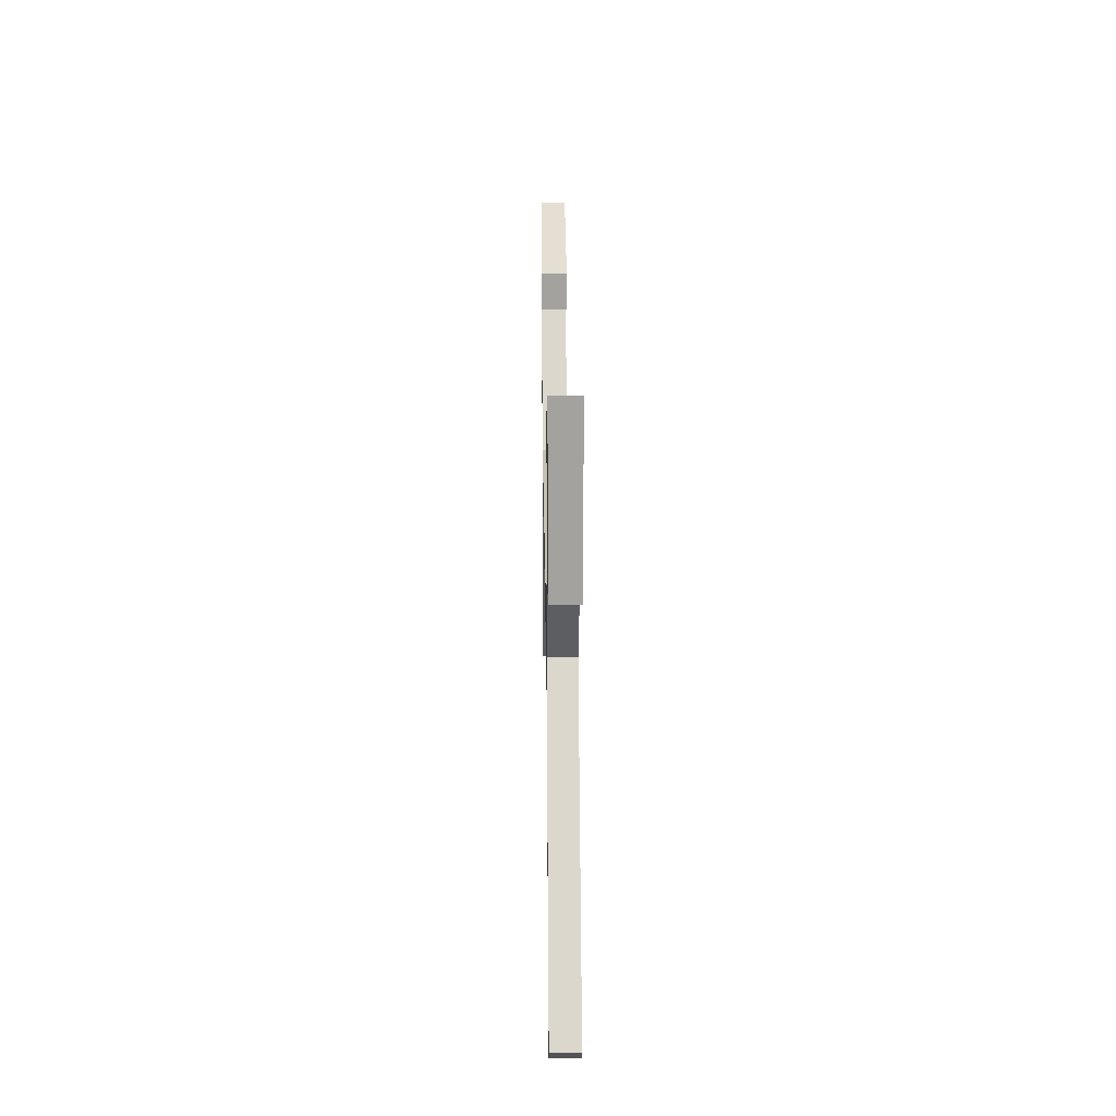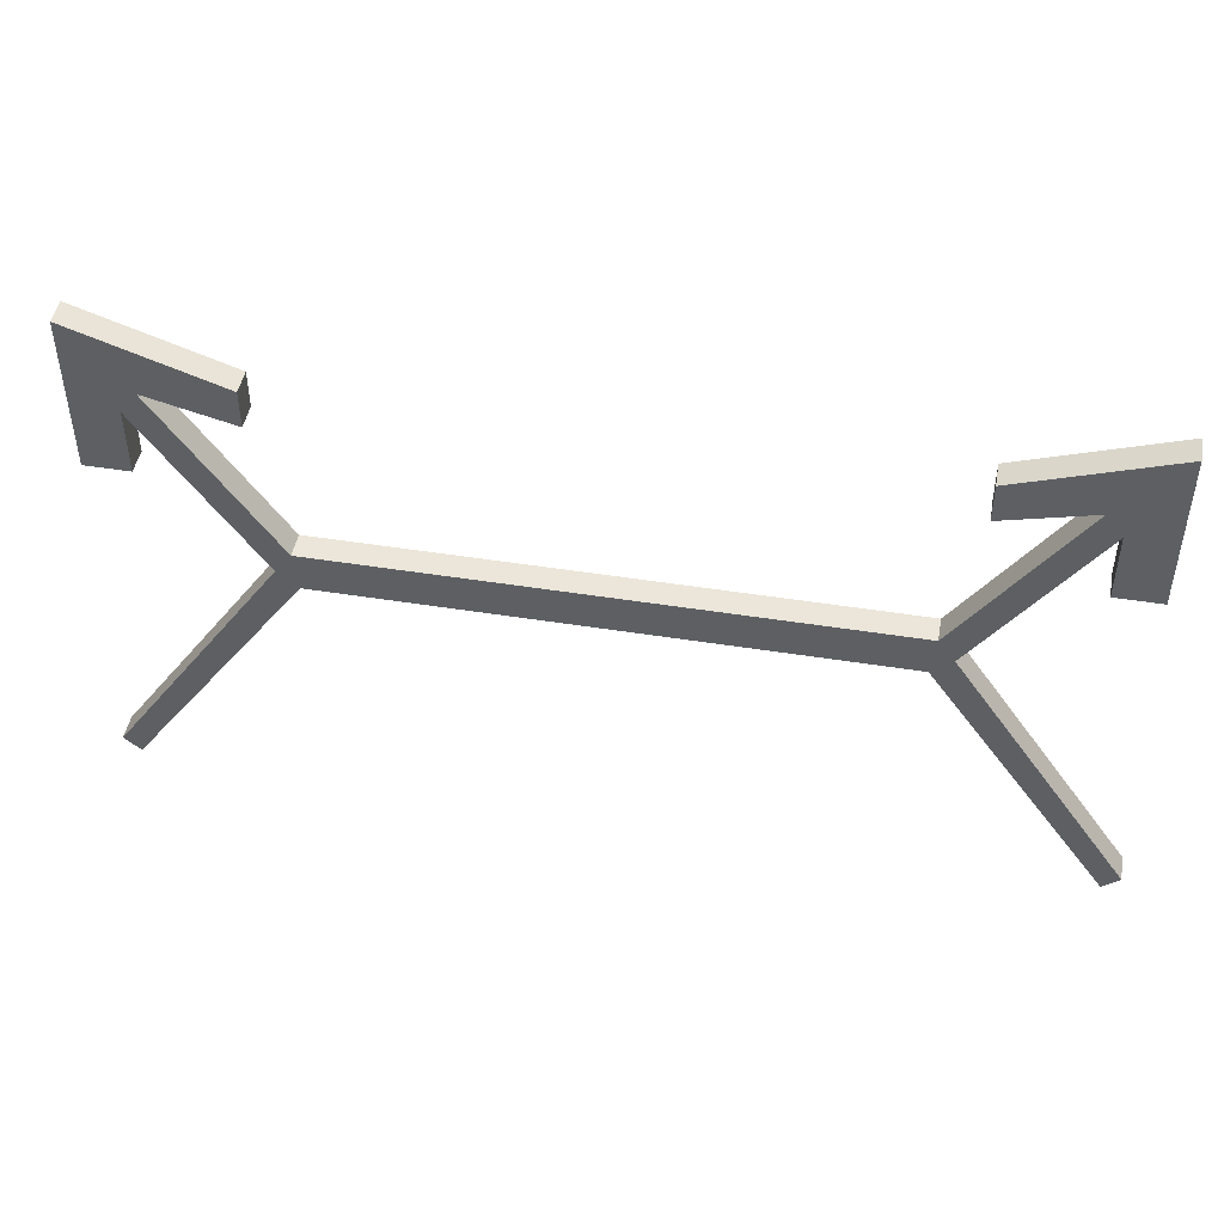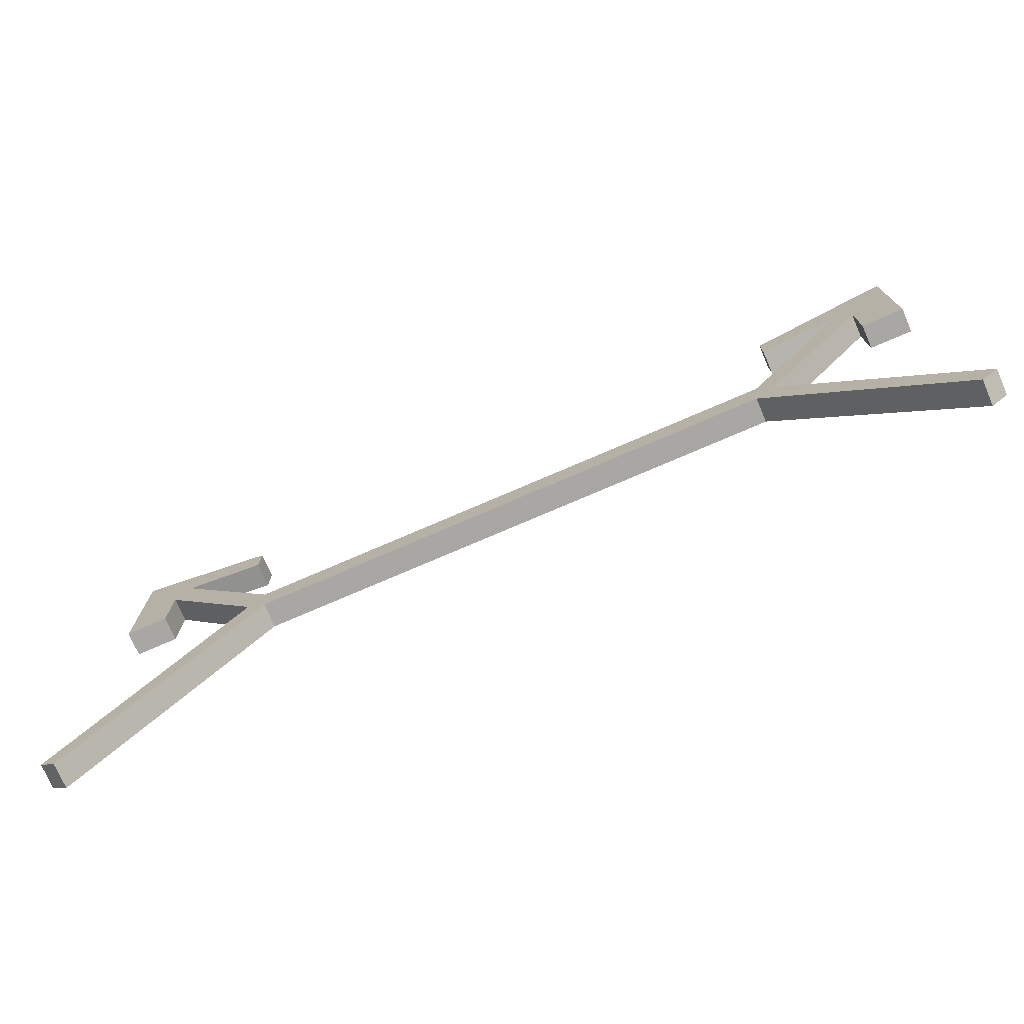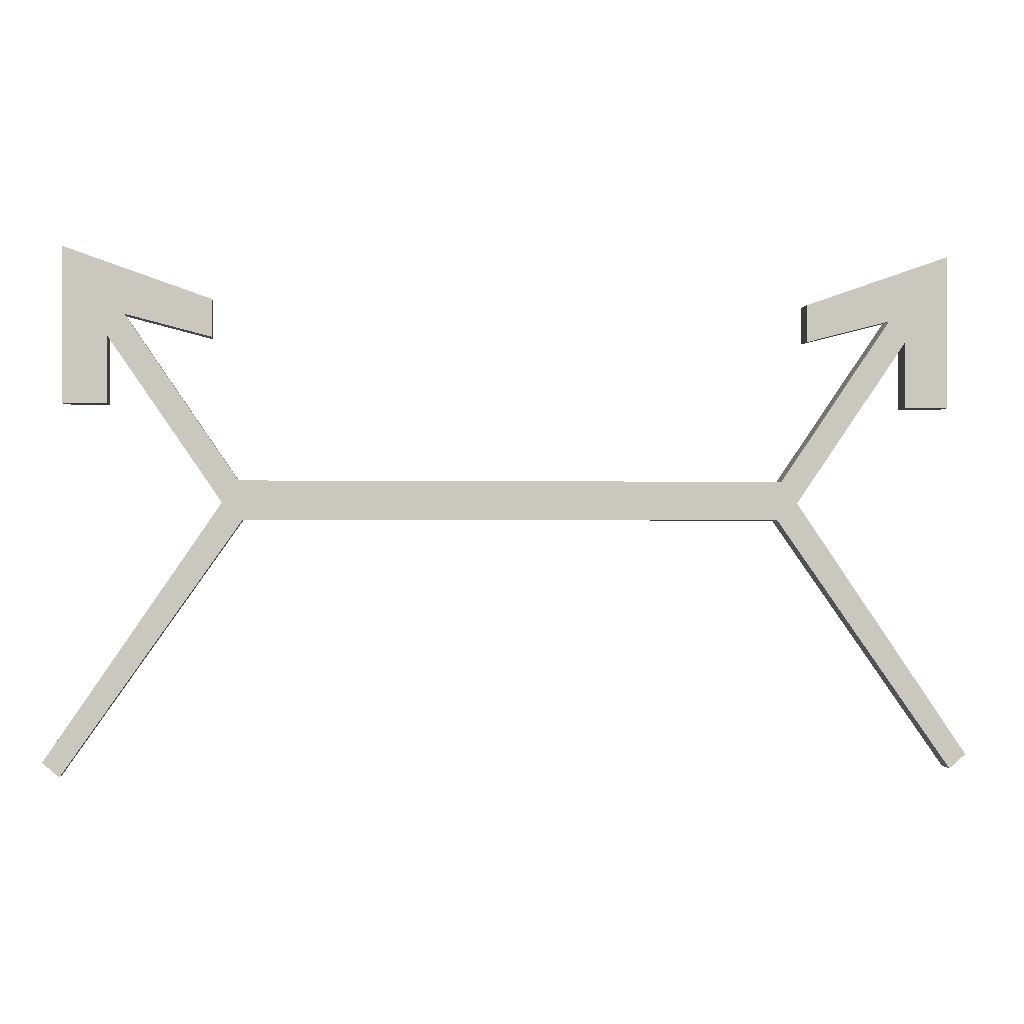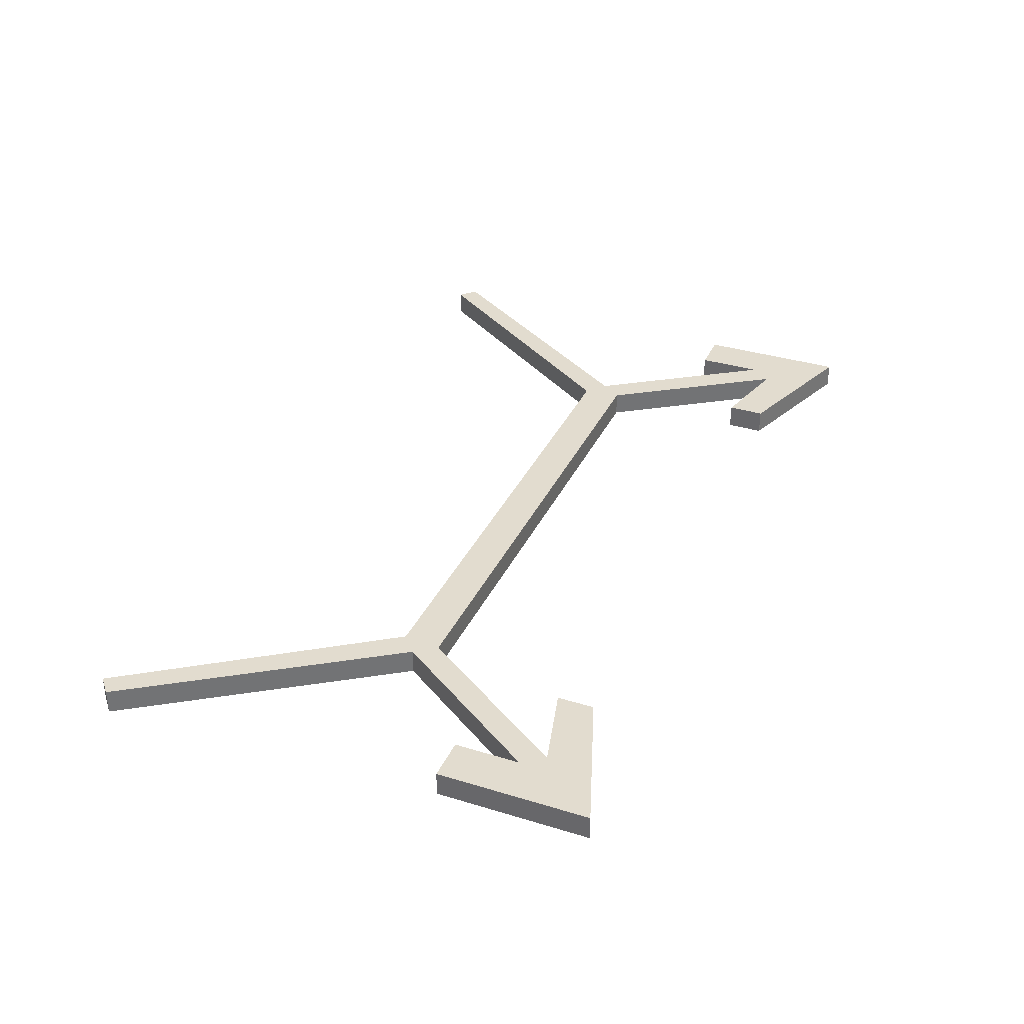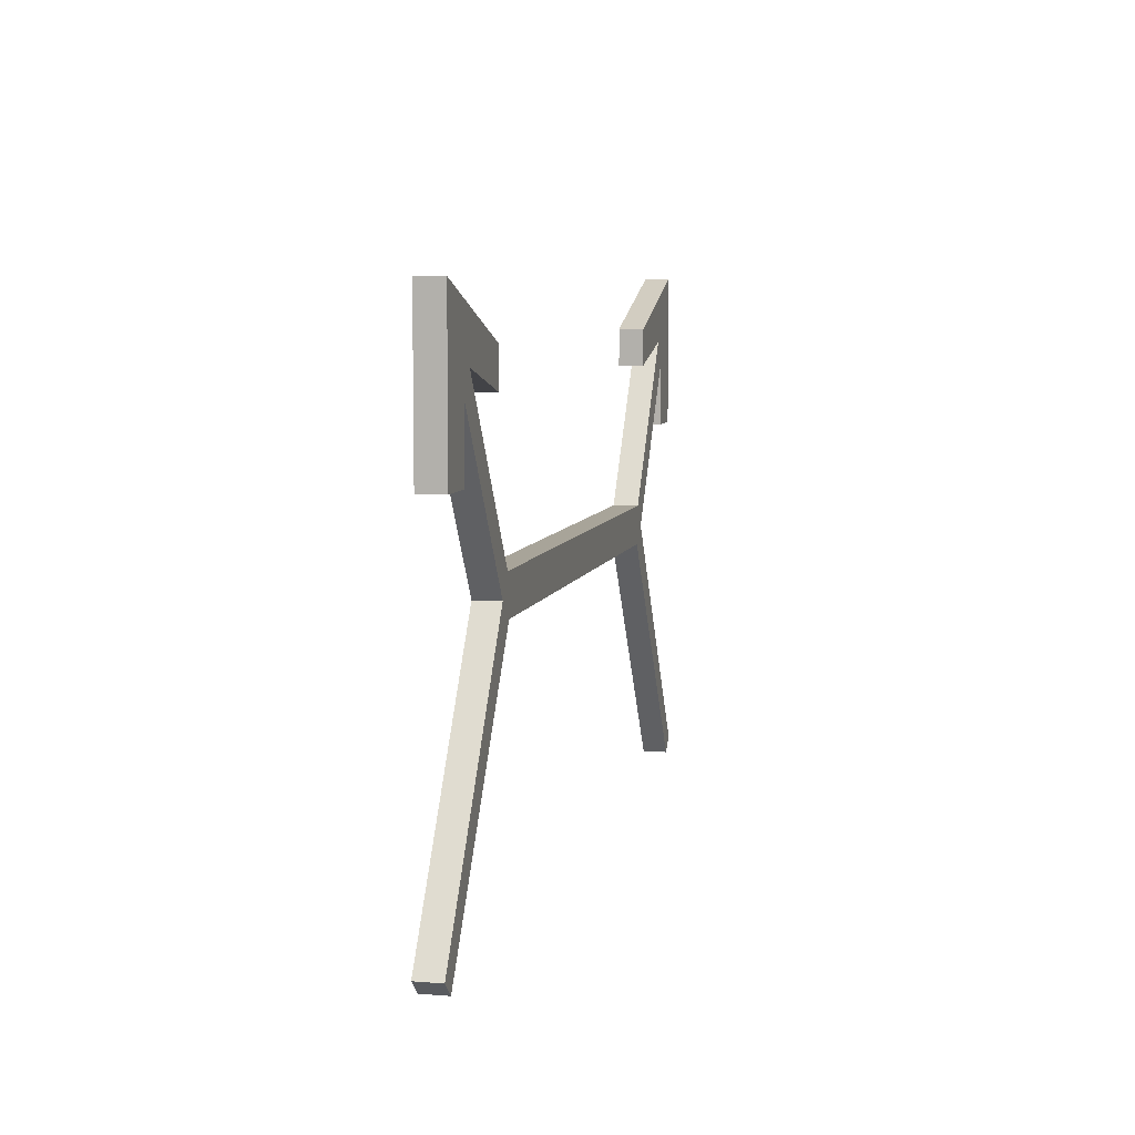
<metadata>
{"format":"obj","ext":"obj","renderer":"f3d","projection":"perspective","resolution":1024,"background":"white","views":[{"elev":17.7,"azim":89.3,"up":"+Y"},{"elev":46.8,"azim":-169.7,"up":"+Y"},{"elev":-74.8,"azim":-156.6,"up":"+Y"},{"elev":-0.9,"azim":-5.2,"up":"+Y"},{"elev":34.6,"azim":112.4,"up":"+Z"},{"elev":7.1,"azim":-77.4,"up":"+Y"}]}
</metadata>
<code>
o SM_CM_-_Support_by_Fire_mesh.029
v -0.1582 0.1443 0.03505
v -0.1763 0.1806 0.03506
v -0.1763 0.1171 0.03505
v -0.1515 0.1534 0.03506
v -0.1163 0.1597 0.03506
v -0.1163 0.1443 0.03505
v -0.1121 0.07695 0.03504
v -0.1055 0.08593 0.03504
v 0.1298 0.1443 0.03505
v 0.1898 0.1806 0.03506
v 0.1298 0.1597 0.03506
v 0.165 0.1534 0.03506
v 0.1717 0.1443 0.03505
v 0.1717 0.1171 0.03505
v 0.1898 0.1171 0.03505
v 0.1256 0.07695 0.03504
v 0.119 0.08593 0.03504
v -0.1767 -0.03395 0.03501
v -0.1836 -0.02797 0.03501
v -0.1037 0.06992 0.03504
v 0.1172 0.06992 0.03504
v 0.1903 -0.03395 0.03501
v 0.1971 -0.02797 0.03501
v -0.1582 0.1171 0.03505
v 0.165 0.1534 0.04546
v 0.119 0.08593 0.04545
v 0.1298 0.1443 0.04546
v 0.1298 0.1597 0.04546
v 0.1898 0.1806 0.04547
v 0.1898 0.1171 0.04545
v 0.1717 0.1171 0.04545
v 0.1717 0.1443 0.04546
v 0.1256 0.07695 0.04544
v 0.1971 -0.02798 0.04542
v 0.1903 -0.03395 0.04542
v 0.1172 0.06992 0.04544
v -0.1037 0.06992 0.04544
v -0.1767 -0.03395 0.04542
v -0.1836 -0.02798 0.04542
v -0.1121 0.07695 0.04544
v -0.1582 0.1443 0.04546
v -0.1582 0.1171 0.04545
v -0.1763 0.1171 0.04545
v -0.1763 0.1806 0.04547
v -0.1163 0.1597 0.04546
v -0.1163 0.1443 0.04546
v -0.1515 0.1534 0.04546
v -0.1055 0.08593 0.04545
f 5 4 6
f 9 10 11
f 10 9 12
f 10 13 14
f 16 12 17
f 12 16 13
f 8 20 17
f 17 20 21
f 17 21 22
f 25 17 12
f 9 28 27
f 30 10 15
f 10 30 29
f 14 30 15
f 32 14 13
f 34 16 23
f 22 36 35
f 20 36 21
f 36 20 37
f 20 38 37
f 19 38 18
f 19 40 39
f 40 19 7
f 7 41 40
f 41 7 1
f 42 1 24
f 3 44 43
f 44 3 2
f 5 44 2
f 4 46 6
f 47 40 41
f 41 44 47
f 37 40 48
f 37 48 26
f 37 26 36
f 25 33 26
f 32 30 31
f 28 25 27
f 25 28 29
f 32 29 30
f 3 1 24
f 16 23 22
f 17 16 22
f 7 8 20
f 7 20 18
f 18 19 7
f 10 15 14
f 10 13 12
f 4 8 7
f 7 1 4
f 2 5 4
f 2 4 1
f 1 3 2
f 17 26 25
f 12 25 27
f 27 9 12
f 28 11 9
f 11 28 29
f 29 10 11
f 30 31 14
f 14 31 32
f 13 32 33
f 33 16 13
f 16 33 34
f 34 35 22
f 22 23 34
f 36 21 22
f 38 18 20
f 38 39 19
f 1 41 42
f 42 43 3
f 3 24 42
f 44 45 5
f 5 45 46
f 46 6 5
f 46 47 4
f 4 47 48
f 48 8 4
f 48 26 17
f 17 8 48
f 25 32 29
f 33 32 25
f 35 34 33
f 35 33 26
f 36 35 26
f 38 37 40
f 40 39 38
f 47 46 45
f 47 45 44
f 42 41 44
f 44 43 42
f 40 48 47

</code>
